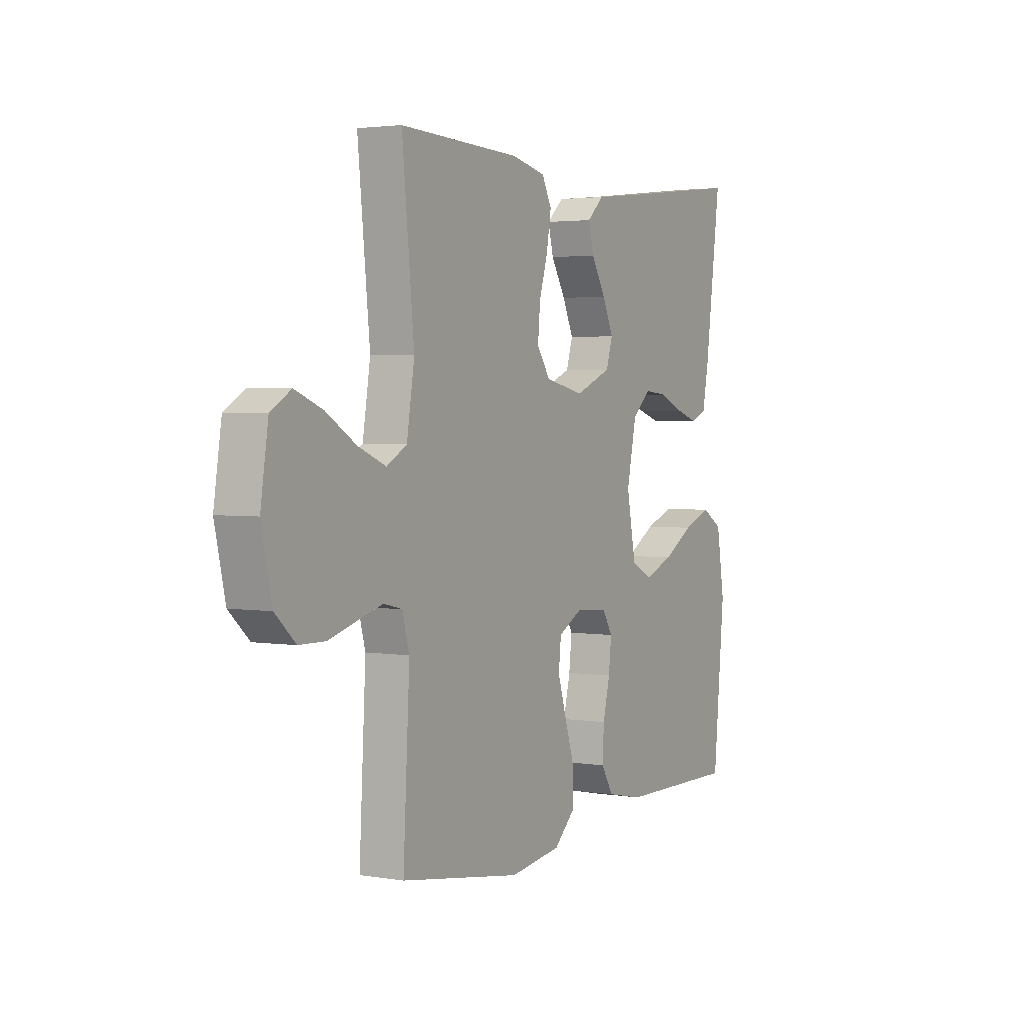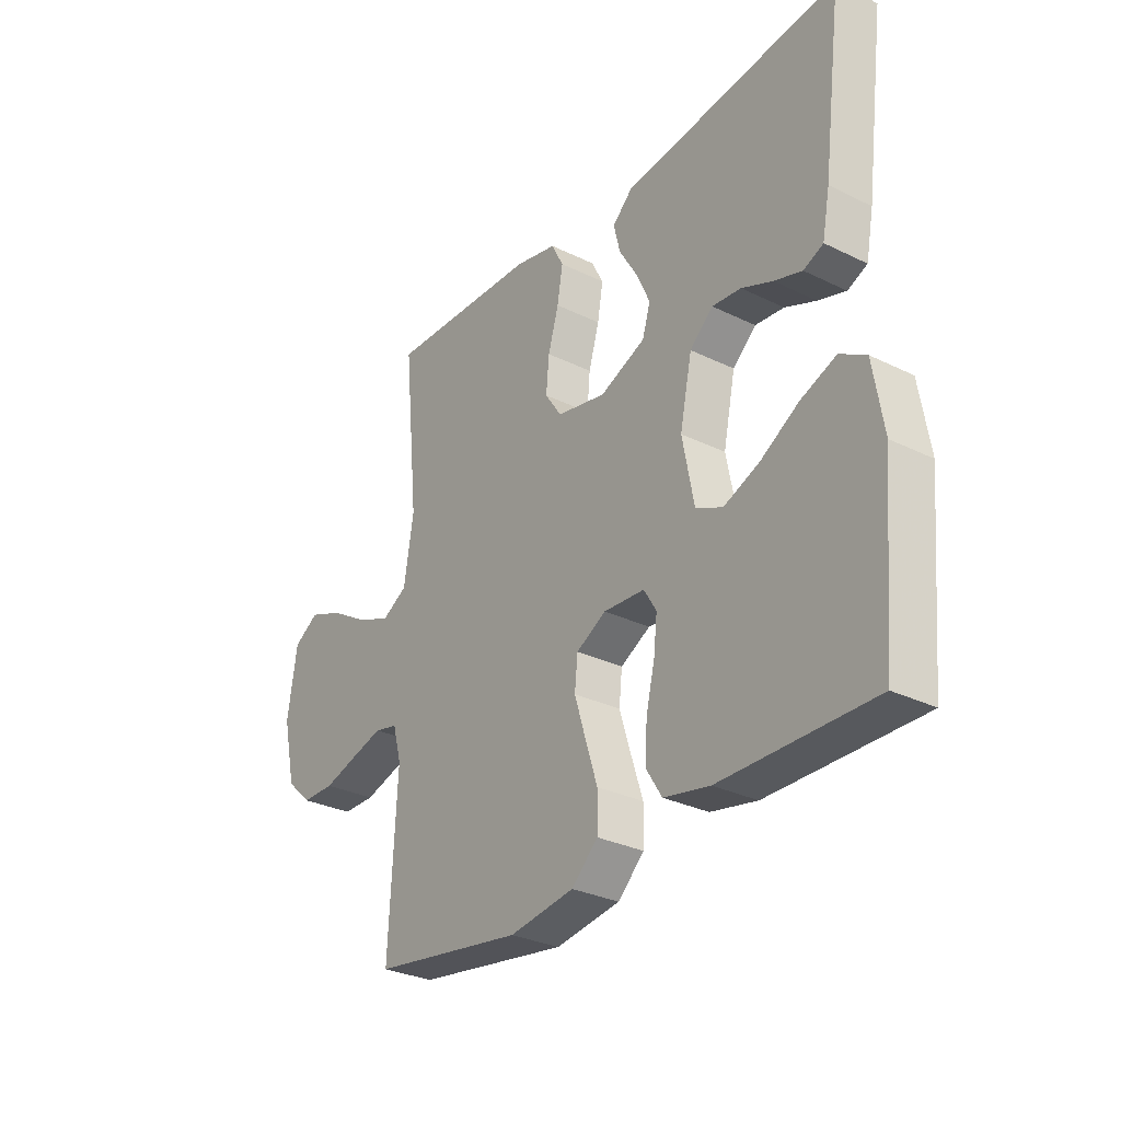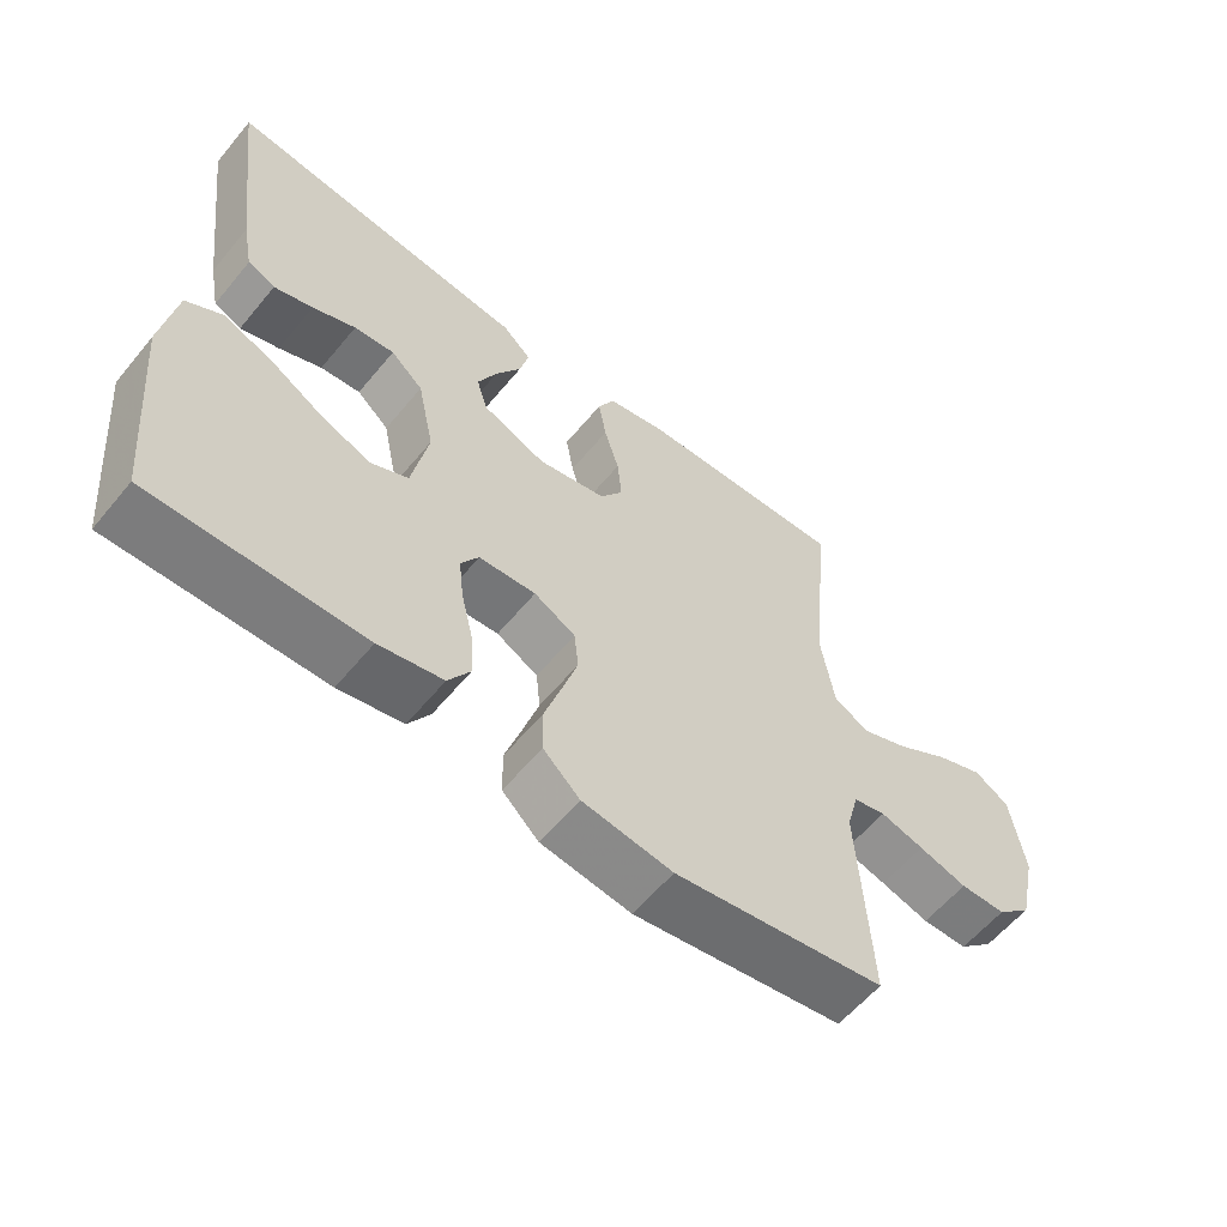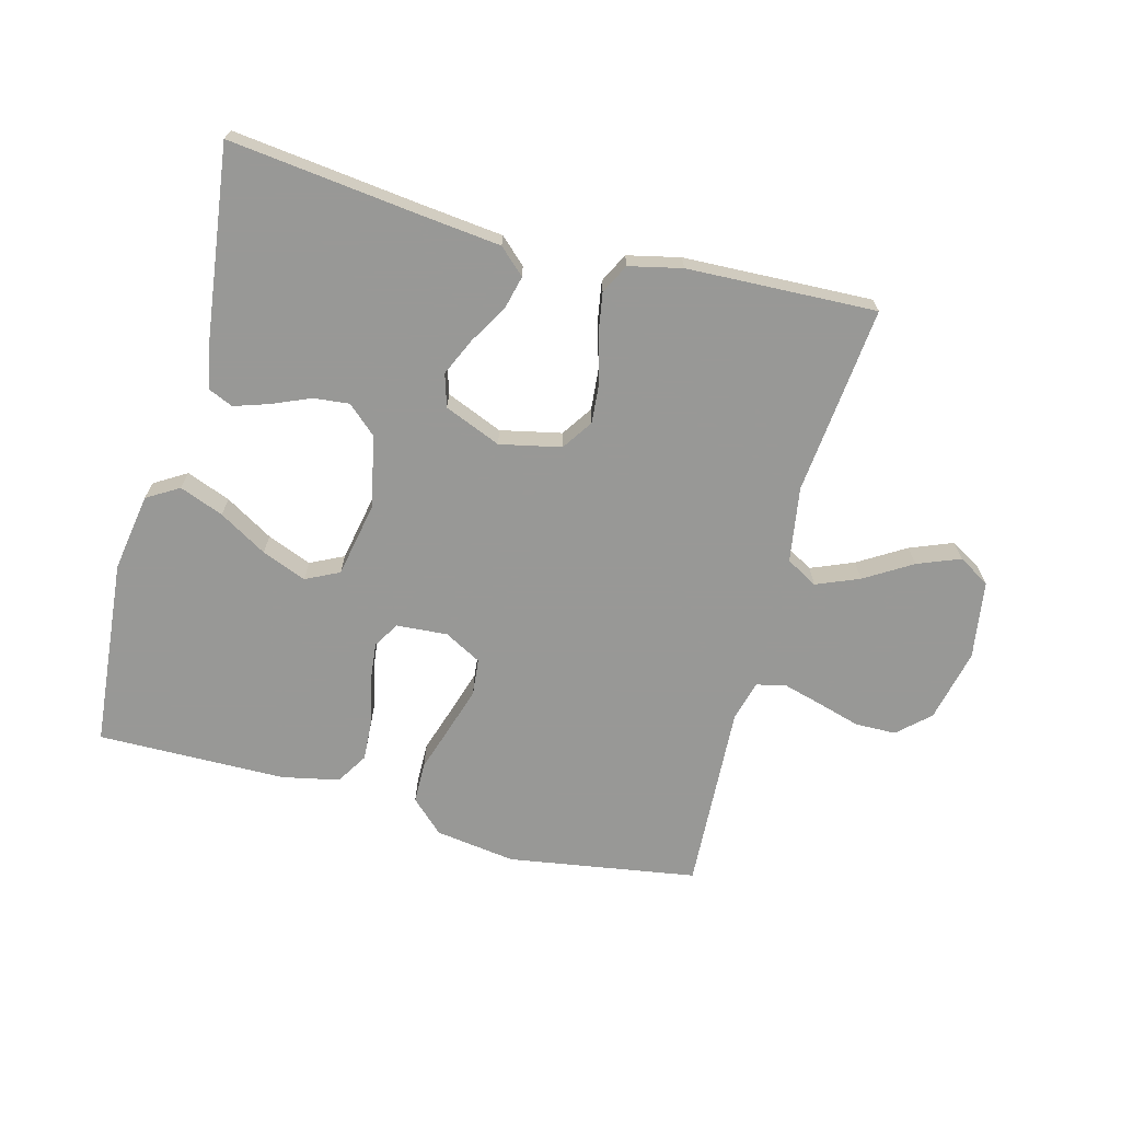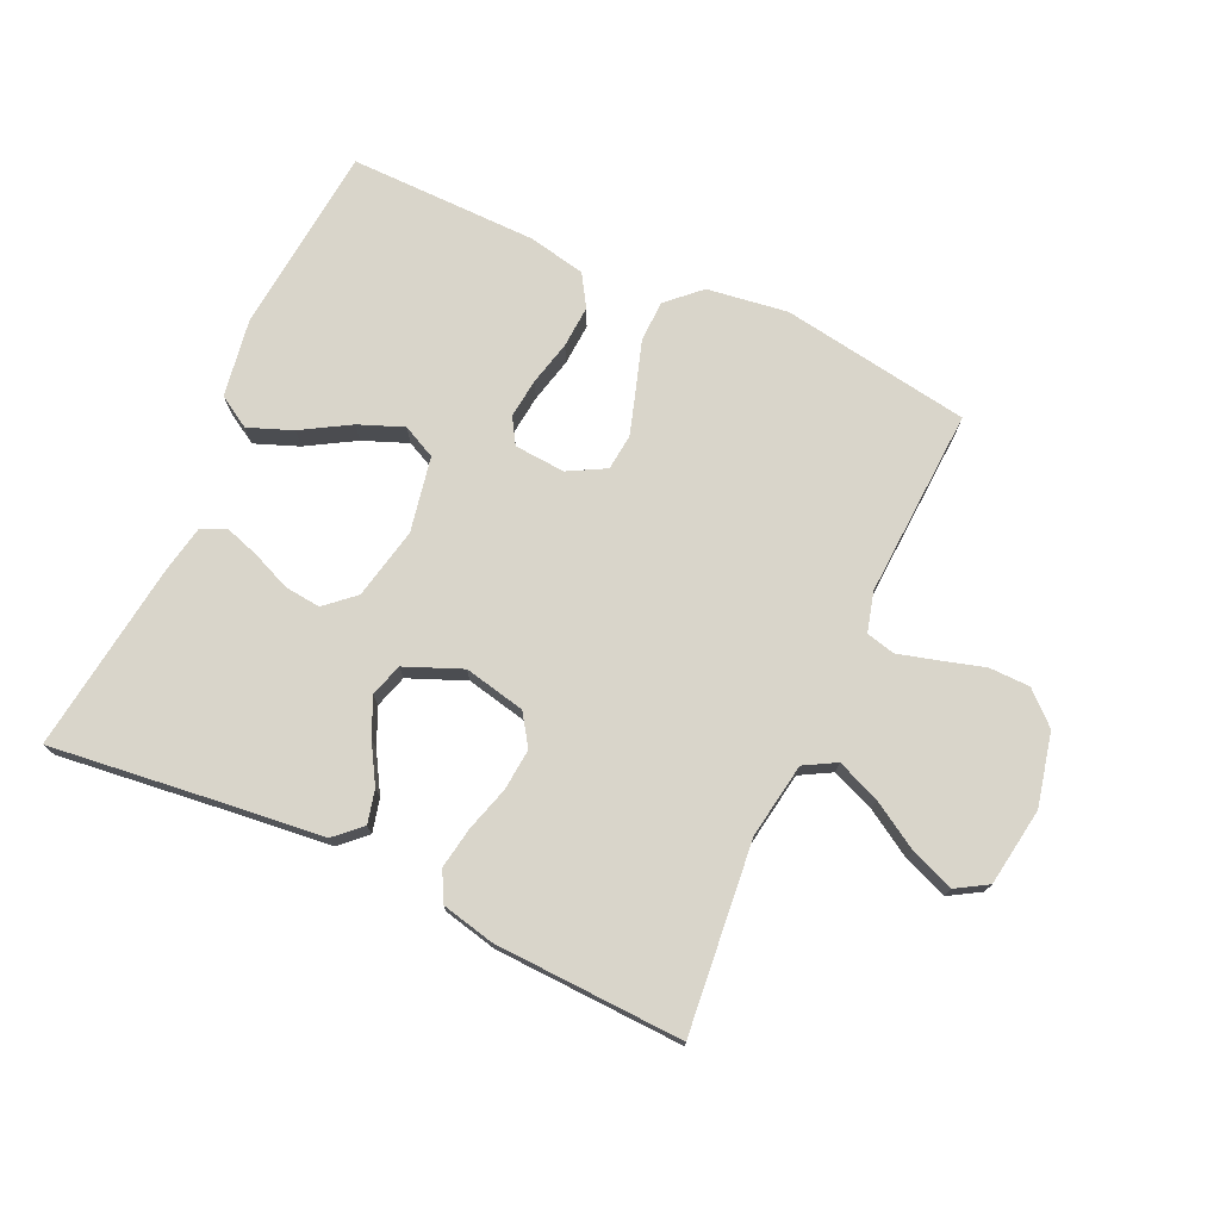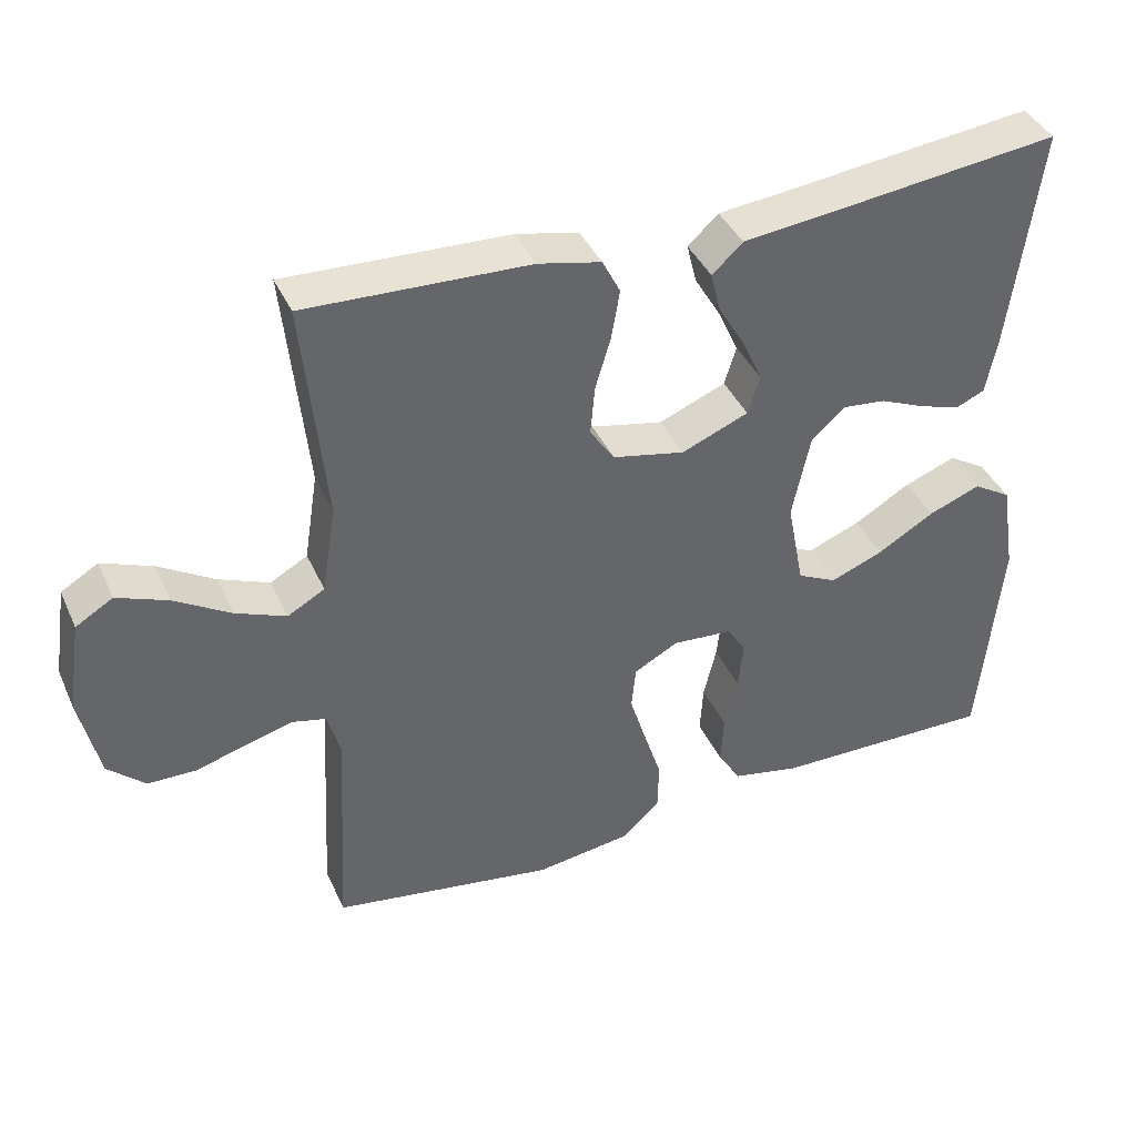
<metadata>
{"format":"obj","ext":"obj","renderer":"f3d","projection":"perspective","resolution":1024,"background":"white","views":[{"elev":2.8,"azim":119.6,"up":"+Z"},{"elev":-30.2,"azim":-125.4,"up":"+Z"},{"elev":-59.2,"azim":-39.3,"up":"+Z"},{"elev":-68.5,"azim":-14.9,"up":"+Y"},{"elev":74.4,"azim":24.6,"up":"+Y"},{"elev":40.1,"azim":157.2,"up":"+Z"}]}
</metadata>
<code>
v 0.5 0.07 -0.5
v 0.2 0.07 -0.548
v 0.072 0.07 -0.53
v 0.02 0.07 -0.481
v 0.019 0.07 -0.415
v 0.043 0.07 -0.34
v 0.065 0.07 -0.269
v 0.059 0.07 -0.211
v 0 0.07 -0.179
v -0.081 0.07 -0.185
v -0.106 0.07 -0.226
v -0.099 0.07 -0.289
v -0.082 0.07 -0.36
v -0.078 0.07 -0.427
v -0.109 0.07 -0.477
v -0.2 0.07 -0.496
v -0.5 0.07 -0.5
v -0.528 0.07 -0.2
v -0.508 0.07 -0.076
v -0.457 0.07 -0.045
v -0.387 0.07 -0.072
v -0.311 0.07 -0.117
v -0.24 0.07 -0.145
v -0.187 0.07 -0.119
v -0.164 0.07 0
v -0.188 0.07 0.114
v -0.234 0.07 0.155
v -0.291 0.07 0.149
v -0.352 0.07 0.123
v -0.407 0.07 0.105
v -0.446 0.07 0.122
v -0.461 0.07 0.2
v -0.5 0.07 0.5
v -0.2 0.07 0.465
v -0.071 0.07 0.451
v -0.03 0.07 0.413
v -0.043 0.07 0.36
v -0.079 0.07 0.299
v -0.106 0.07 0.239
v -0.09 0.07 0.187
v 0 0.07 0.15
v 0.097 0.07 0.171
v 0.13 0.07 0.22
v 0.124 0.07 0.286
v 0.103 0.07 0.357
v 0.092 0.07 0.422
v 0.116 0.07 0.469
v 0.2 0.07 0.488
v 0.5 0.07 0.5
v 0.47 0.07 0.2
v 0.489 0.07 0.081
v 0.539 0.07 0.053
v 0.607 0.07 0.081
v 0.682 0.07 0.127
v 0.75 0.07 0.154
v 0.8 0.07 0.124
v 0.819 0.07 0
v 0.793 0.07 -0.116
v 0.743 0.07 -0.162
v 0.678 0.07 -0.163
v 0.609 0.07 -0.143
v 0.547 0.07 -0.126
v 0.501 0.07 -0.137
v 0.484 0.07 -0.2
v 0.5 0 -0.5
v 0.2 0 -0.548
v 0.072 0 -0.53
v 0.02 0 -0.481
v 0.019 0 -0.415
v 0.043 0 -0.34
v 0.065 0 -0.269
v 0.059 0 -0.211
v 0 0 -0.179
v -0.081 0 -0.185
v -0.106 0 -0.226
v -0.099 0 -0.289
v -0.082 0 -0.36
v -0.078 0 -0.427
v -0.109 0 -0.477
v -0.2 0 -0.496
v -0.5 0 -0.5
v -0.528 0 -0.2
v -0.508 0 -0.076
v -0.457 0 -0.045
v -0.387 0 -0.072
v -0.311 0 -0.117
v -0.24 0 -0.145
v -0.187 0 -0.119
v -0.164 0 0
v -0.188 0 0.114
v -0.234 0 0.155
v -0.291 0 0.149
v -0.352 0 0.123
v -0.407 0 0.105
v -0.446 0 0.122
v -0.461 0 0.2
v -0.5 0 0.5
v -0.2 0 0.465
v -0.071 0 0.451
v -0.03 0 0.413
v -0.043 0 0.36
v -0.079 0 0.299
v -0.106 0 0.239
v -0.09 0 0.187
v 0 0 0.15
v 0.097 0 0.171
v 0.13 0 0.22
v 0.124 0 0.286
v 0.103 0 0.357
v 0.092 0 0.422
v 0.116 0 0.469
v 0.2 0 0.488
v 0.5 0 0.5
v 0.47 0 0.2
v 0.489 0 0.081
v 0.539 0 0.053
v 0.607 0 0.081
v 0.682 0 0.127
v 0.75 0 0.154
v 0.8 0 0.124
v 0.819 0 0
v 0.793 0 -0.116
v 0.743 0 -0.162
v 0.678 0 -0.163
v 0.609 0 -0.143
v 0.547 0 -0.126
v 0.501 0 -0.137
v 0.484 0 -0.2
f 59 60 61
f 58 59 61
f 57 58 61
f 56 57 61
f 55 56 61
f 54 55 61
f 53 54 61
f 52 53 61 62
f 51 52 62 63
f 48 49 50
f 47 48 50
f 46 47 50
f 45 46 50
f 44 45 50
f 51 63 64
f 50 51 64
f 44 50 64
f 43 44 64
f 36 37 38
f 35 36 38
f 34 35 38
f 34 38 39
f 33 34 39
f 32 33 39
f 31 32 39
f 30 31 39
f 29 30 39
f 28 29 39
f 27 28 39 40
f 20 21 22
f 19 20 22
f 18 19 22
f 17 18 22
f 16 17 22
f 15 16 22
f 14 15 22
f 13 14 22
f 12 13 22
f 11 12 22 23
f 10 11 23 24
f 4 5 6
f 3 4 6
f 2 3 6
f 1 2 6
f 64 1 6
f 64 6 7
f 64 7 8
f 43 64 8
f 42 43 8
f 41 42 8 9
f 26 27 40 41
f 41 9 10
f 26 41 10
f 25 26 10
f 10 24 25
f 125 124 123
f 125 123 122
f 125 122 121
f 125 121 120
f 125 120 119
f 125 119 118
f 125 118 117
f 126 125 117 116
f 127 126 116 115
f 114 113 112
f 114 112 111
f 114 111 110
f 114 110 109
f 114 109 108
f 128 127 115
f 128 115 114
f 128 114 108
f 128 108 107
f 102 101 100
f 102 100 99
f 102 99 98
f 103 102 98
f 103 98 97
f 103 97 96
f 103 96 95
f 103 95 94
f 103 94 93
f 103 93 92
f 104 103 92 91
f 86 85 84
f 86 84 83
f 86 83 82
f 86 82 81
f 86 81 80
f 86 80 79
f 86 79 78
f 86 78 77
f 86 77 76
f 87 86 76 75
f 88 87 75 74
f 70 69 68
f 70 68 67
f 70 67 66
f 70 66 65
f 70 65 128
f 71 70 128
f 72 71 128
f 72 128 107
f 72 107 106
f 73 72 106 105
f 105 104 91 90
f 74 73 105
f 74 105 90
f 74 90 89
f 89 88 74
f 1 65 66 2
f 2 66 67 3
f 3 67 68 4
f 4 68 69 5
f 5 69 70 6
f 6 70 71 7
f 7 71 72 8
f 8 72 73 9
f 9 73 74 10
f 10 74 75 11
f 11 75 76 12
f 12 76 77 13
f 13 77 78 14
f 14 78 79 15
f 15 79 80 16
f 16 80 81 17
f 17 81 82 18
f 18 82 83 19
f 19 83 84 20
f 20 84 85 21
f 21 85 86 22
f 22 86 87 23
f 23 87 88 24
f 24 88 89 25
f 25 89 90 26
f 26 90 91 27
f 27 91 92 28
f 28 92 93 29
f 29 93 94 30
f 30 94 95 31
f 31 95 96 32
f 32 96 97 33
f 33 97 98 34
f 34 98 99 35
f 35 99 100 36
f 36 100 101 37
f 37 101 102 38
f 38 102 103 39
f 39 103 104 40
f 40 104 105 41
f 41 105 106 42
f 42 106 107 43
f 43 107 108 44
f 44 108 109 45
f 45 109 110 46
f 46 110 111 47
f 47 111 112 48
f 48 112 113 49
f 49 113 114 50
f 50 114 115 51
f 51 115 116 52
f 52 116 117 53
f 53 117 118 54
f 54 118 119 55
f 55 119 120 56
f 56 120 121 57
f 57 121 122 58
f 58 122 123 59
f 59 123 124 60
f 60 124 125 61
f 61 125 126 62
f 62 126 127 63
f 63 127 128 64
f 64 128 65 1

</code>
